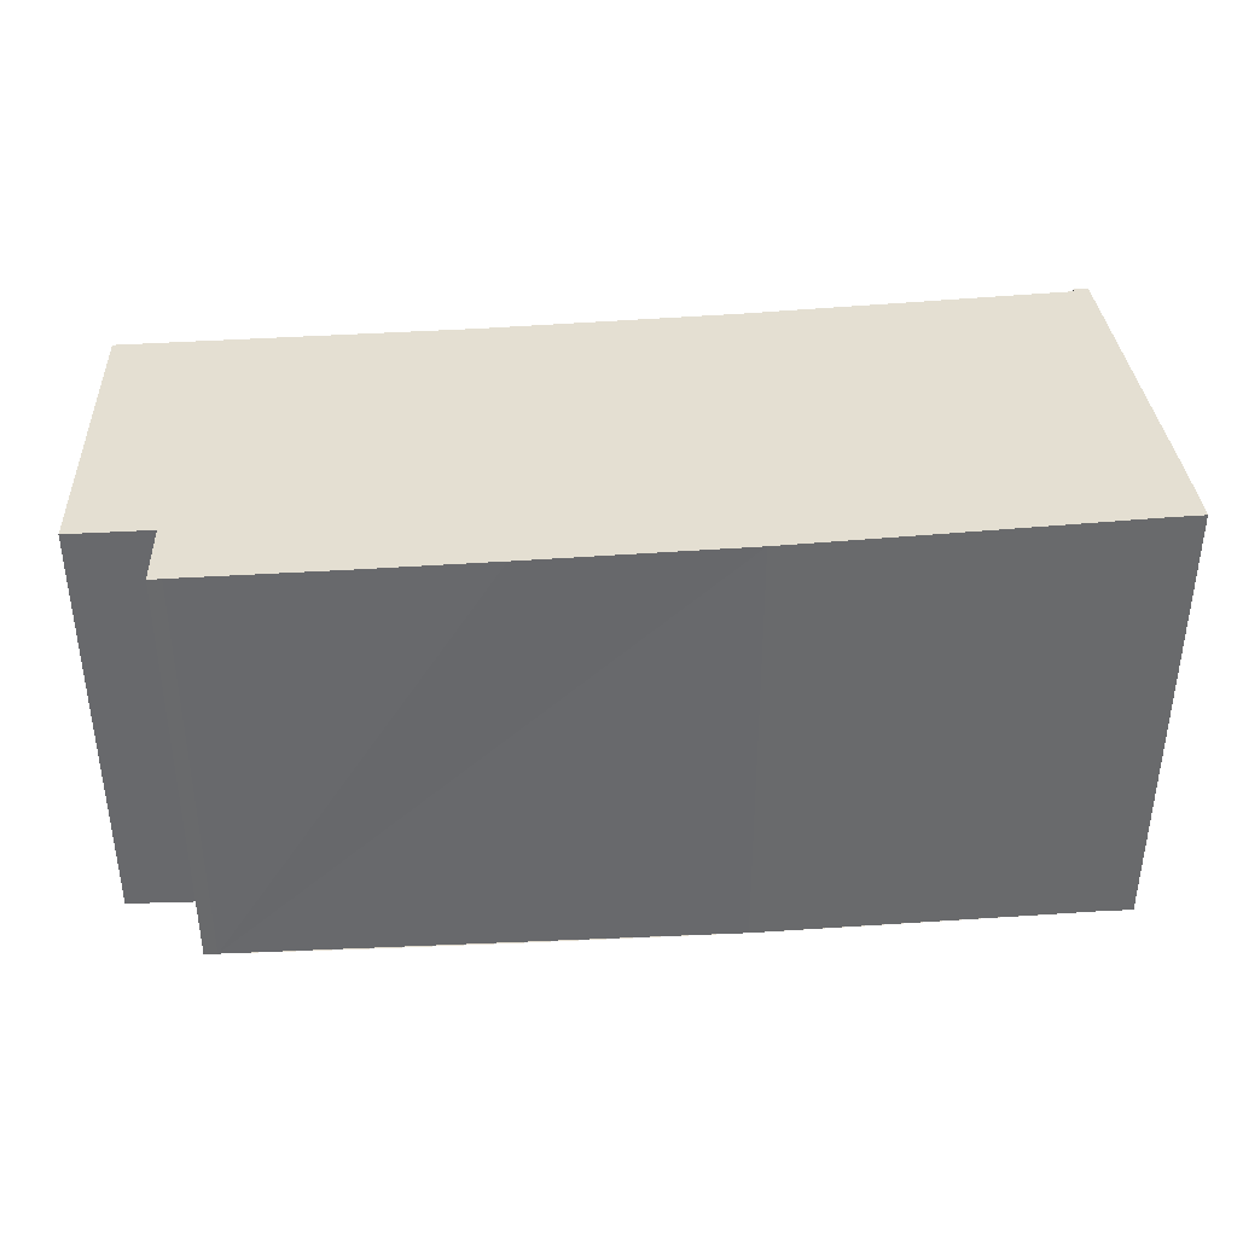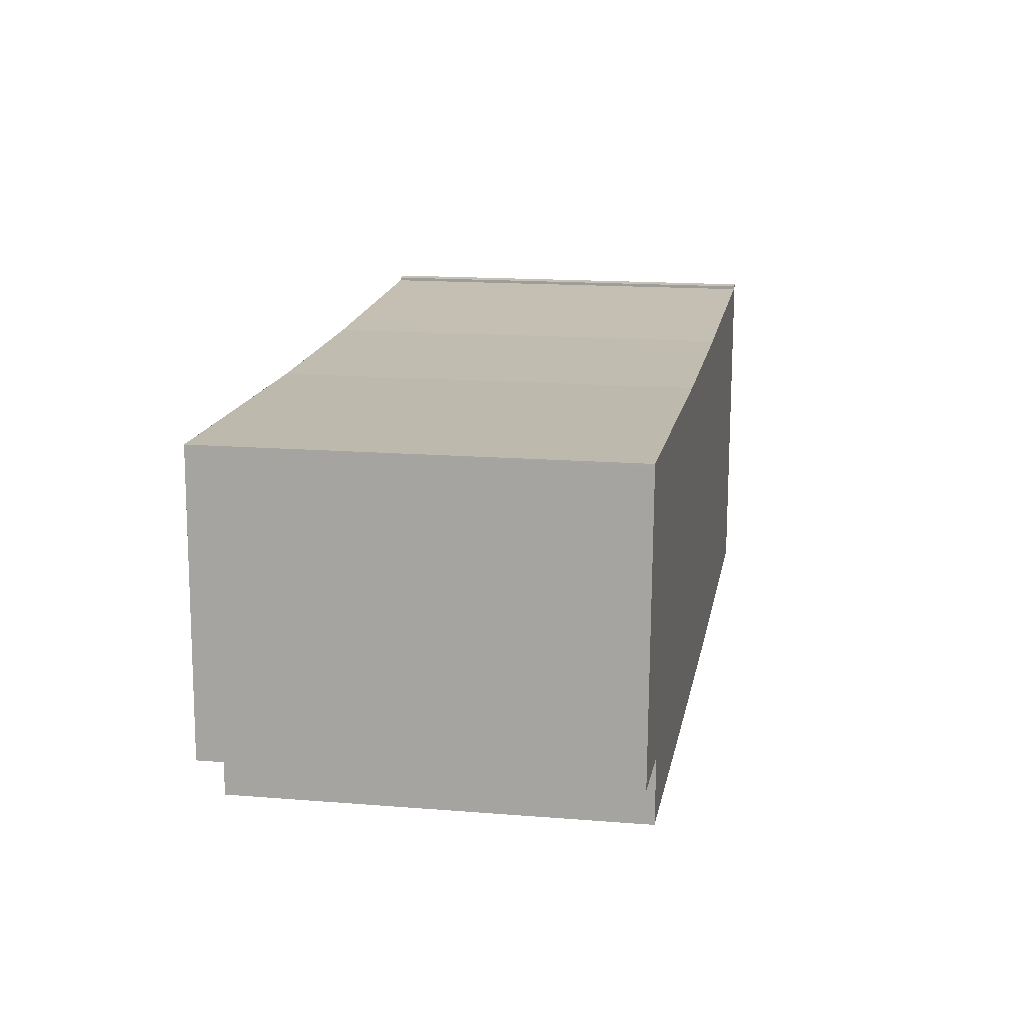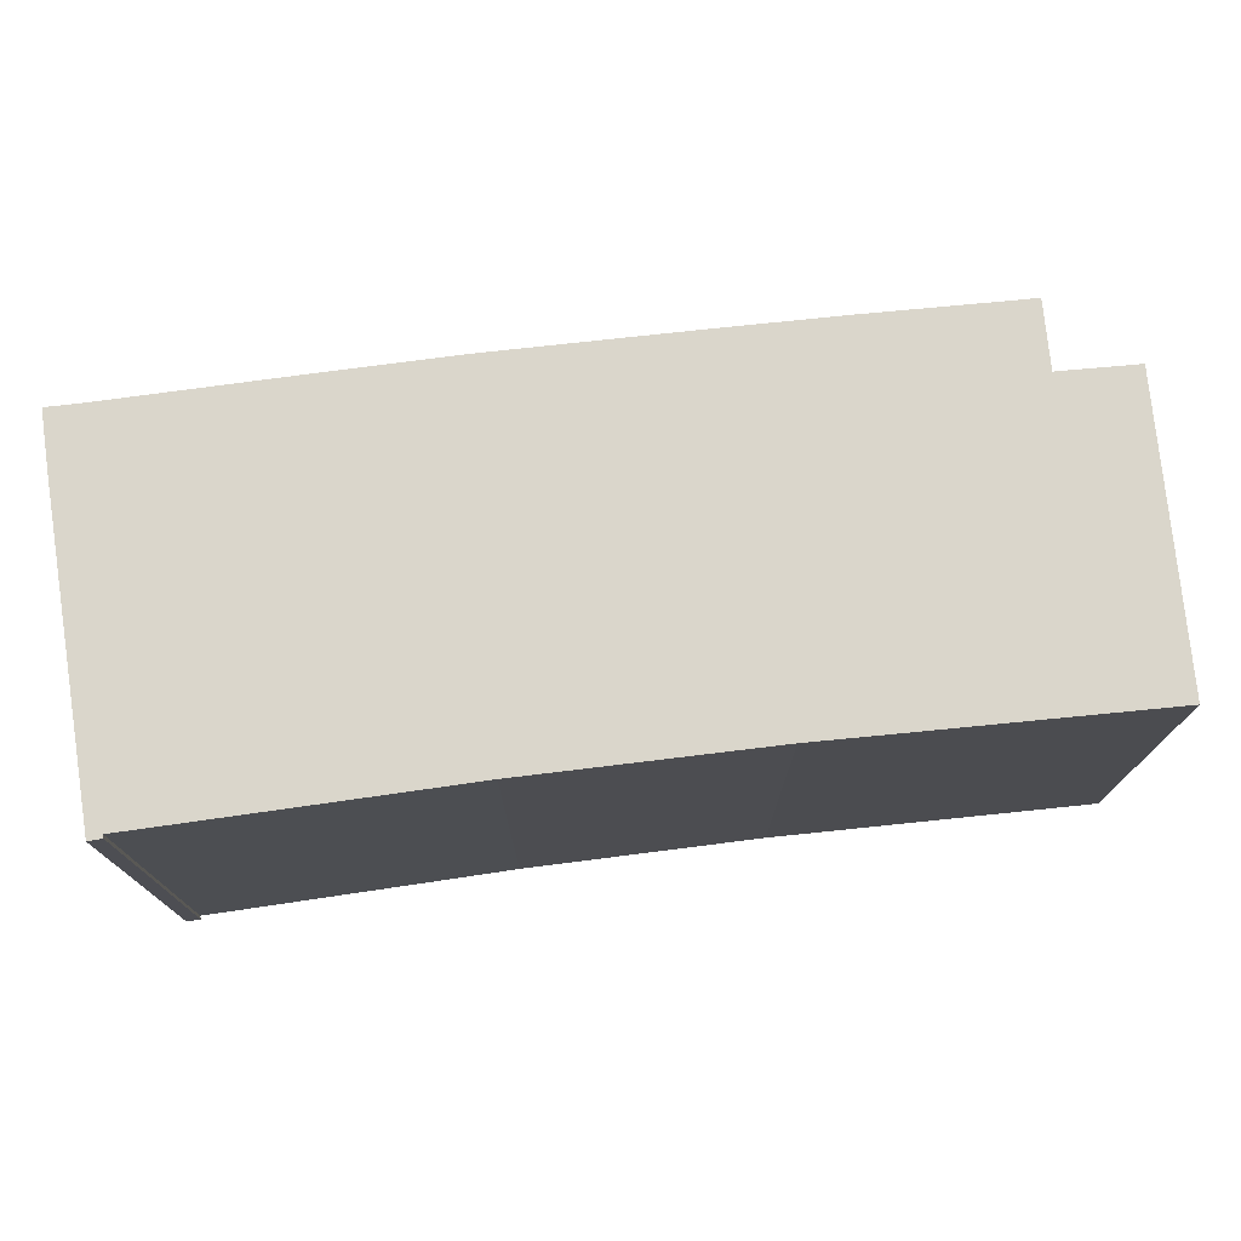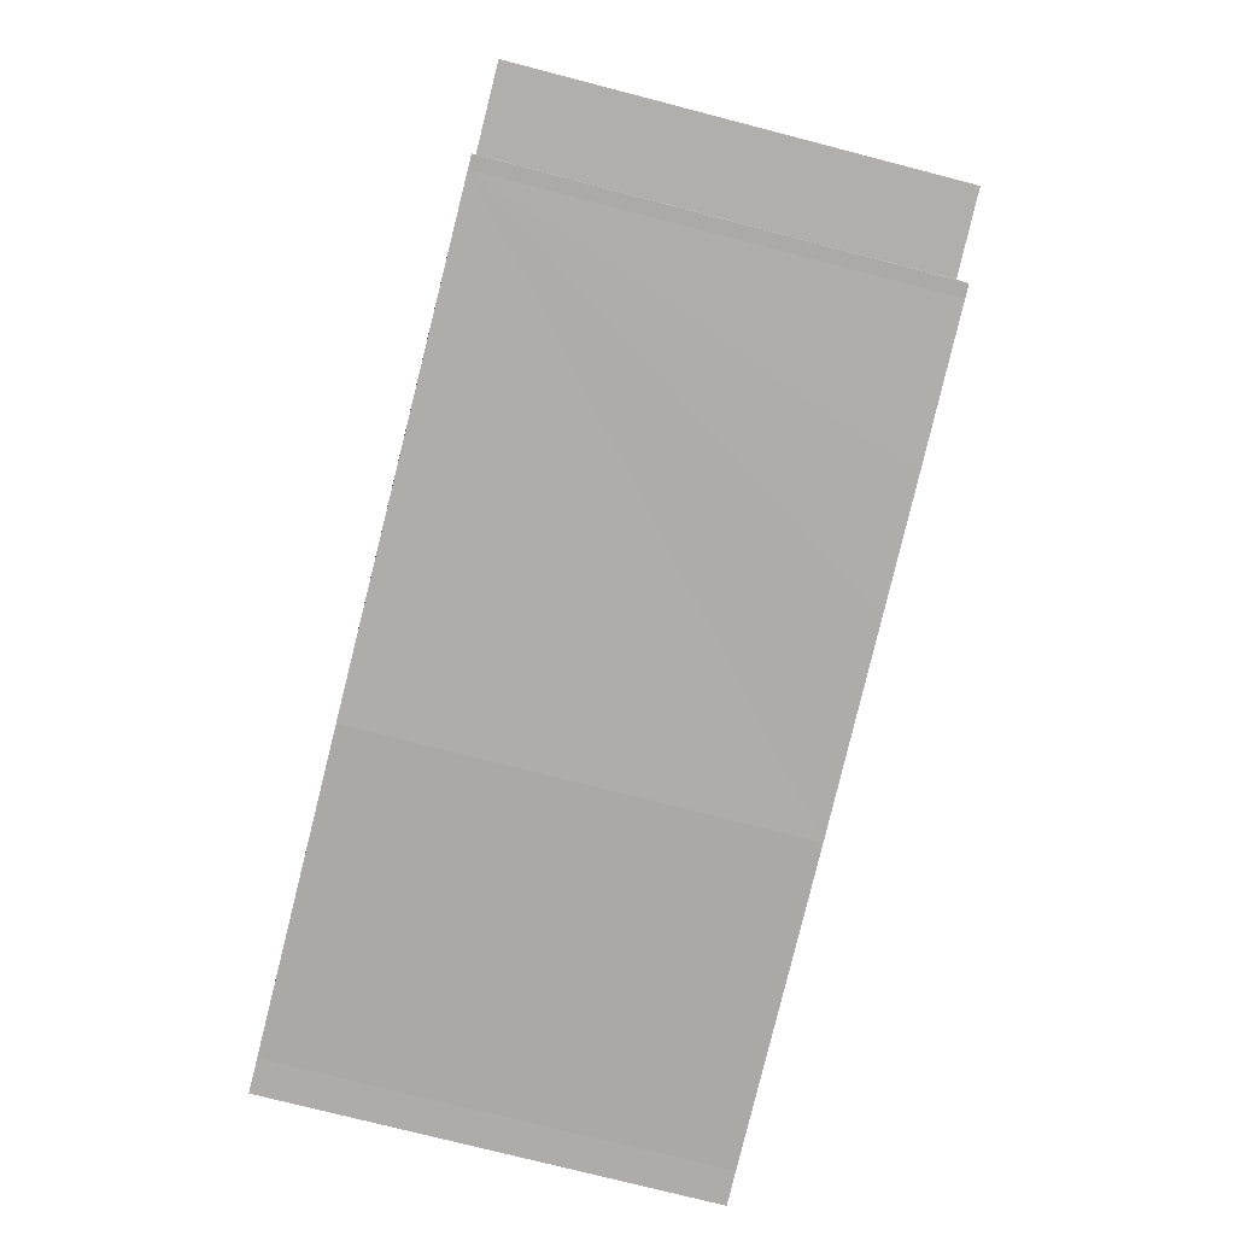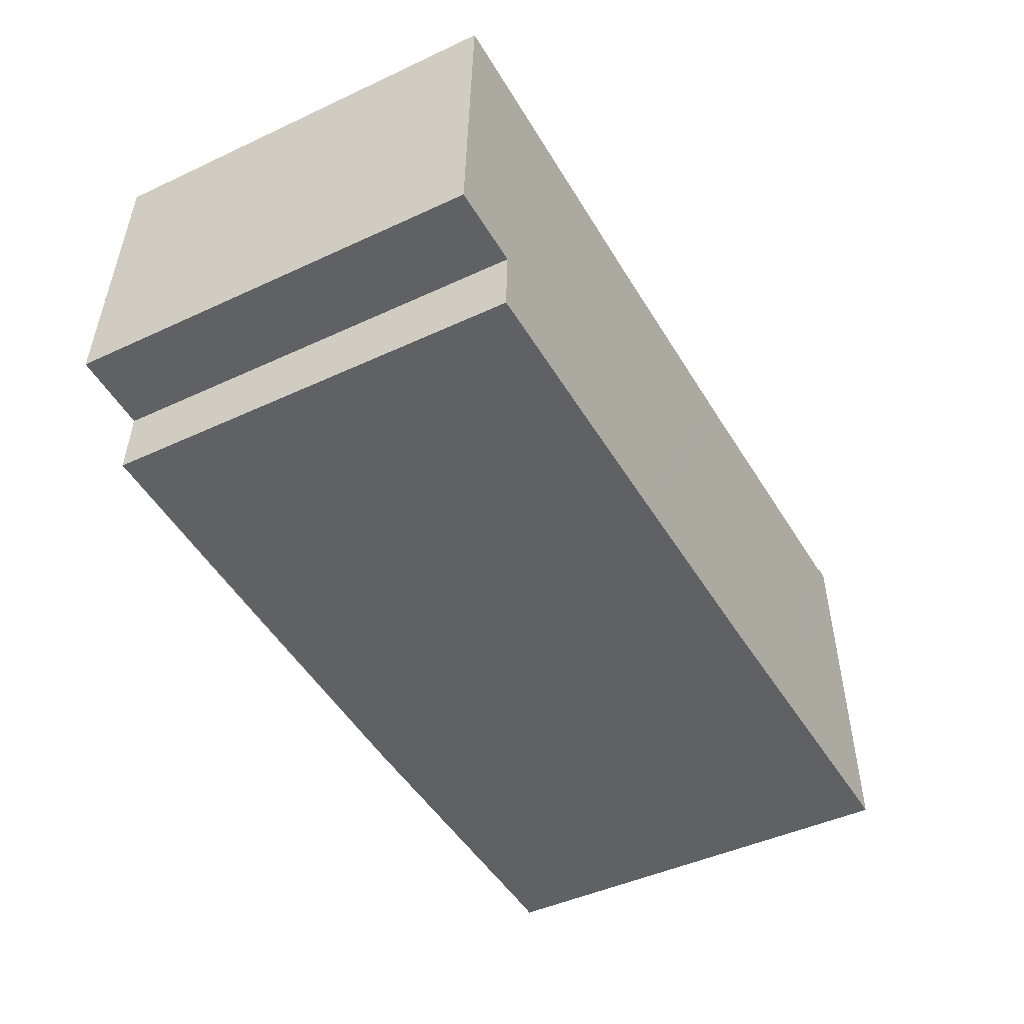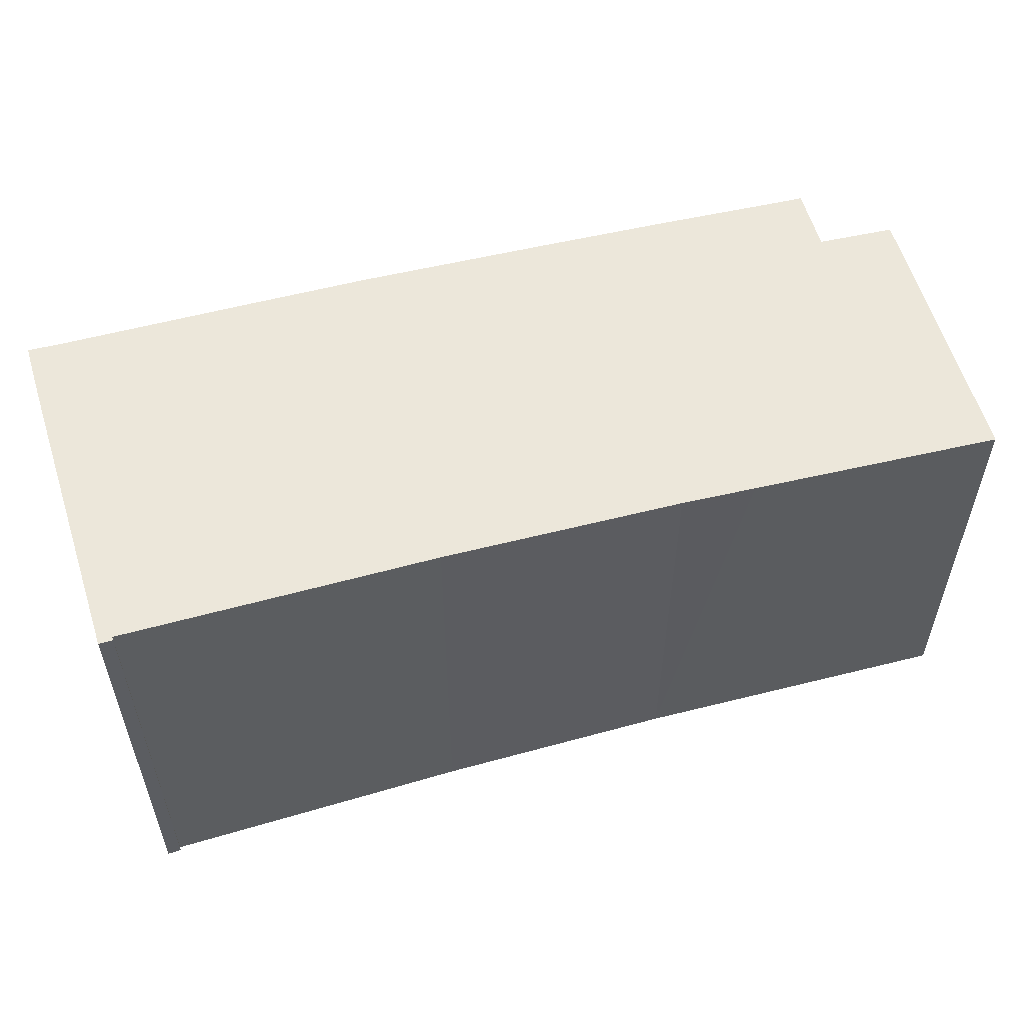
<metadata>
{"format":"obj","ext":"obj","renderer":"f3d","projection":"perspective","resolution":1024,"background":"white","views":[{"elev":37.4,"azim":176.4,"up":"+Y"},{"elev":16.4,"azim":99.2,"up":"+Z"},{"elev":74.4,"azim":-7.1,"up":"+Y"},{"elev":-76.8,"azim":75.6,"up":"+Z"},{"elev":-46.5,"azim":117.9,"up":"+Z"},{"elev":54.5,"azim":-16.1,"up":"+Y"}]}
</metadata>
<code>
v  26.04 11.87 10.3
v  20.41 12.02 10.26
v  26.04 11.87 10.37
v  26.27 11.86 3.817
v  26.34 11.86 1.88
v  26.19 11.86 1.877
v  24.07 11.92 1.827
v  19.07 12.06 10.23
v  18.78 12.07 10.23
v  16.63 12.12 10.18
v  24.13 11.91 -0.111
v  23.77 11.92 -0.105
v  19.52 12.04 -0.179
v  11.37 12.26 10.2
v  16.01 12.13 -0.205
v  10.08 12.3 10.2
v  9.711 12.31 10.2
v  7.509 12.37 10.26
v  10.13 12.29 -0.214
v  2.263 12.51 10.38
v  6.633 12.38 -0.14
v  0.78 12.55 10.41
v  0.388 12.56 10.53
v  0.387 12.56 10.51
v  0.045 12.56 1.803
v  0.991 12.53 -0.002
v  0.008 12.56 0.501
v  0 12.56 7.689e-16
v  0 12.56 0.022
v  0.783 12.55 10.51
v  0.387 -6.436e-16 10.51
v  0.045 -1.104e-16 1.803
v  0.008 -3.068e-17 0.501
v  0 0 0
v  0 -1.347e-18 0.022
v  0.388 -6.446e-16 10.53
v  0.783 -6.437e-16 10.51
v  0.78 -6.374e-16 10.41
v  7.509 -6.279e-16 10.26
v  9.711 -6.246e-16 10.2
v  2.263 -6.353e-16 10.38
v  16.63 -6.233e-16 10.18
v  10.08 -6.246e-16 10.2
v  11.37 -6.243e-16 10.2
v  26.04 -6.35e-16 10.37
v  20.41 -6.281e-16 10.26
v  18.78 -6.262e-16 10.23
v  19.07 -6.265e-16 10.23
v  26.34 -1.151e-16 1.88
v  26.04 -6.306e-16 10.3
v  26.27 -2.337e-16 3.817
v  24.07 -1.119e-16 1.827
v  24.13 6.797e-18 -0.111
v  26.19 -1.149e-16 1.877
v  23.77 6.429e-18 -0.105
v  10.13 1.31e-17 -0.214
v  19.52 1.096e-17 -0.179
v  16.01 1.255e-17 -0.205
v  0.991 1.225e-19 -0.002
v  6.633 8.573e-18 -0.14
g defaultobject
f 1 2 3
f 2 1 4
f 2 4 5
f 2 5 6
f 2 6 7
f 2 7 8
f 8 7 9
f 9 7 10
f 10 7 11
f 10 11 12
f 10 12 13
f 10 13 14
f 14 13 15
f 14 15 16
f 16 15 17
f 17 15 18
f 18 15 19
f 18 19 20
f 20 19 21
f 20 21 22
f 22 21 23
f 23 21 24
f 24 21 25
f 25 21 26
f 25 26 27
f 27 26 28
f 27 28 29
f 23 30 22
f 25 31 24
f 31 25 27
f 31 27 32
f 32 27 33
f 34 29 28
f 29 34 27
f 27 34 33
f 33 34 35
f 31 23 24
f 23 31 36
f 36 30 23
f 30 36 37
f 38 20 22
f 20 38 18
f 18 38 17
f 17 38 39
f 17 39 40
f 39 38 41
f 40 16 17
f 16 40 14
f 14 40 10
f 10 40 42
f 42 40 43
f 42 43 44
f 42 9 10
f 9 42 8
f 8 42 2
f 2 42 3
f 3 42 45
f 45 42 46
f 46 42 47
f 46 47 48
f 45 1 3
f 1 45 4
f 4 45 5
f 5 45 49
f 49 45 50
f 49 50 51
f 52 11 7
f 11 52 53
f 37 22 30
f 22 37 38
f 6 52 7
f 52 6 5
f 52 5 49
f 52 49 54
f 11 55 12
f 55 11 53
f 55 13 12
f 13 55 15
f 15 55 19
f 19 55 56
f 56 55 57
f 56 57 58
f 56 21 19
f 21 56 26
f 26 56 59
f 59 56 60
f 26 34 28
f 34 26 59
f 59 35 34
f 35 59 33
f 33 59 32
f 32 59 31
f 31 59 60
f 31 60 36
f 36 60 38
f 38 60 41
f 41 60 39
f 39 60 56
f 39 56 40
f 40 56 58
f 40 58 43
f 43 58 44
f 44 58 42
f 42 58 57
f 42 57 47
f 47 57 55
f 47 55 48
f 48 55 46
f 46 55 52
f 46 52 45
f 52 55 53
f 45 52 54
f 45 54 49
f 45 49 51
f 45 51 50
f 37 36 38

</code>
